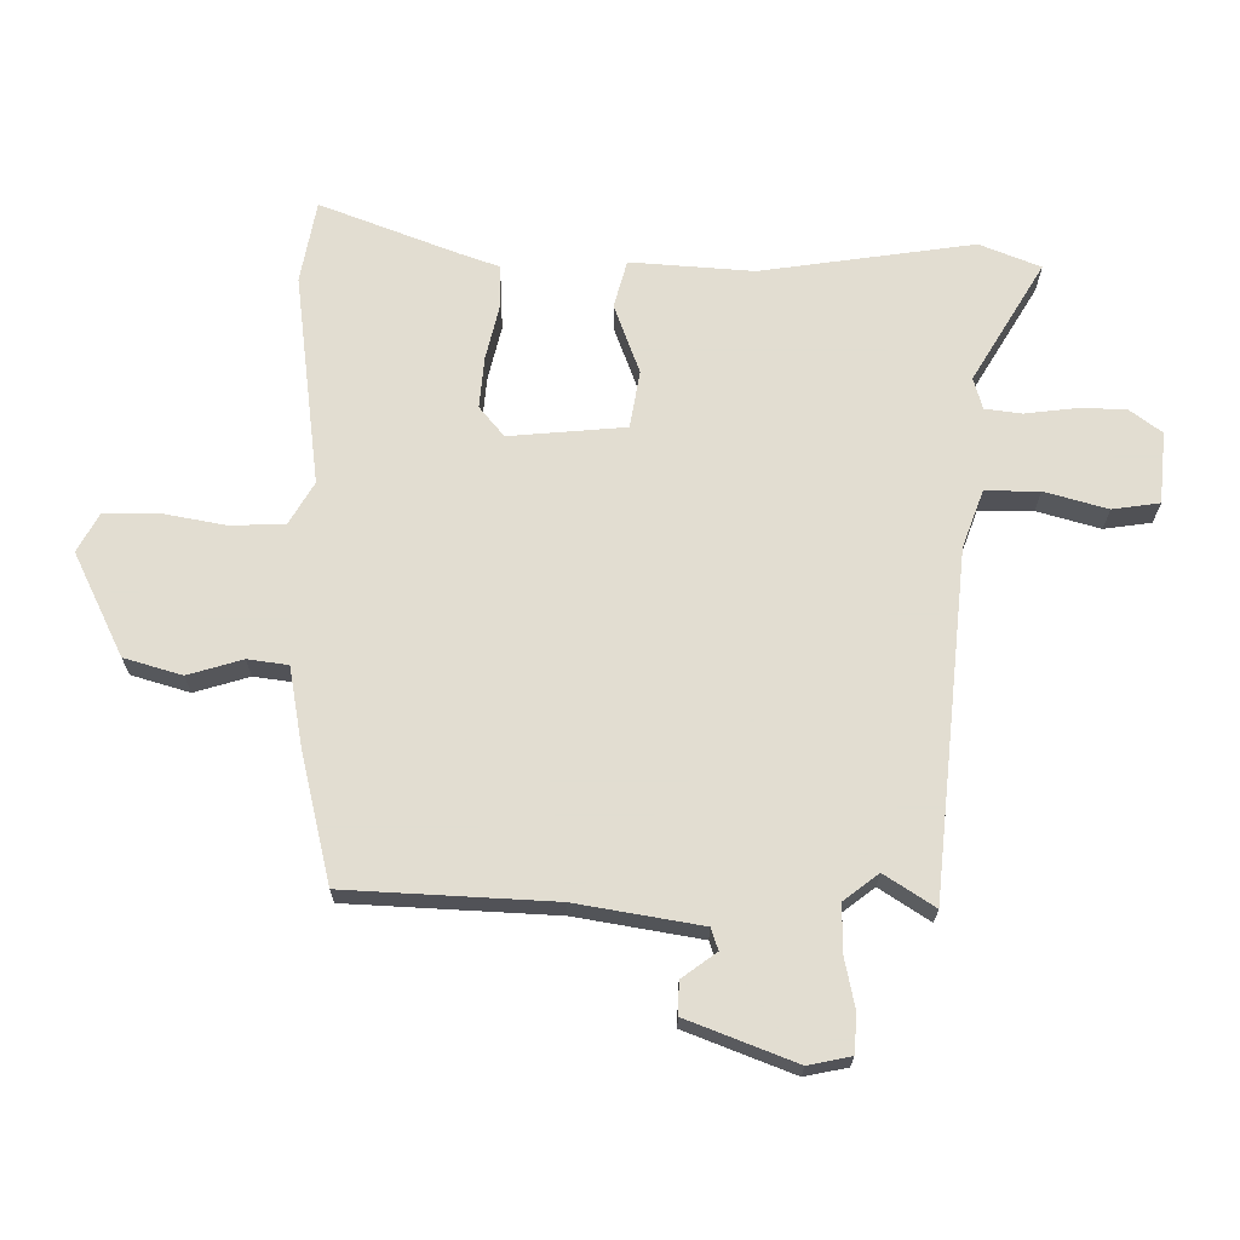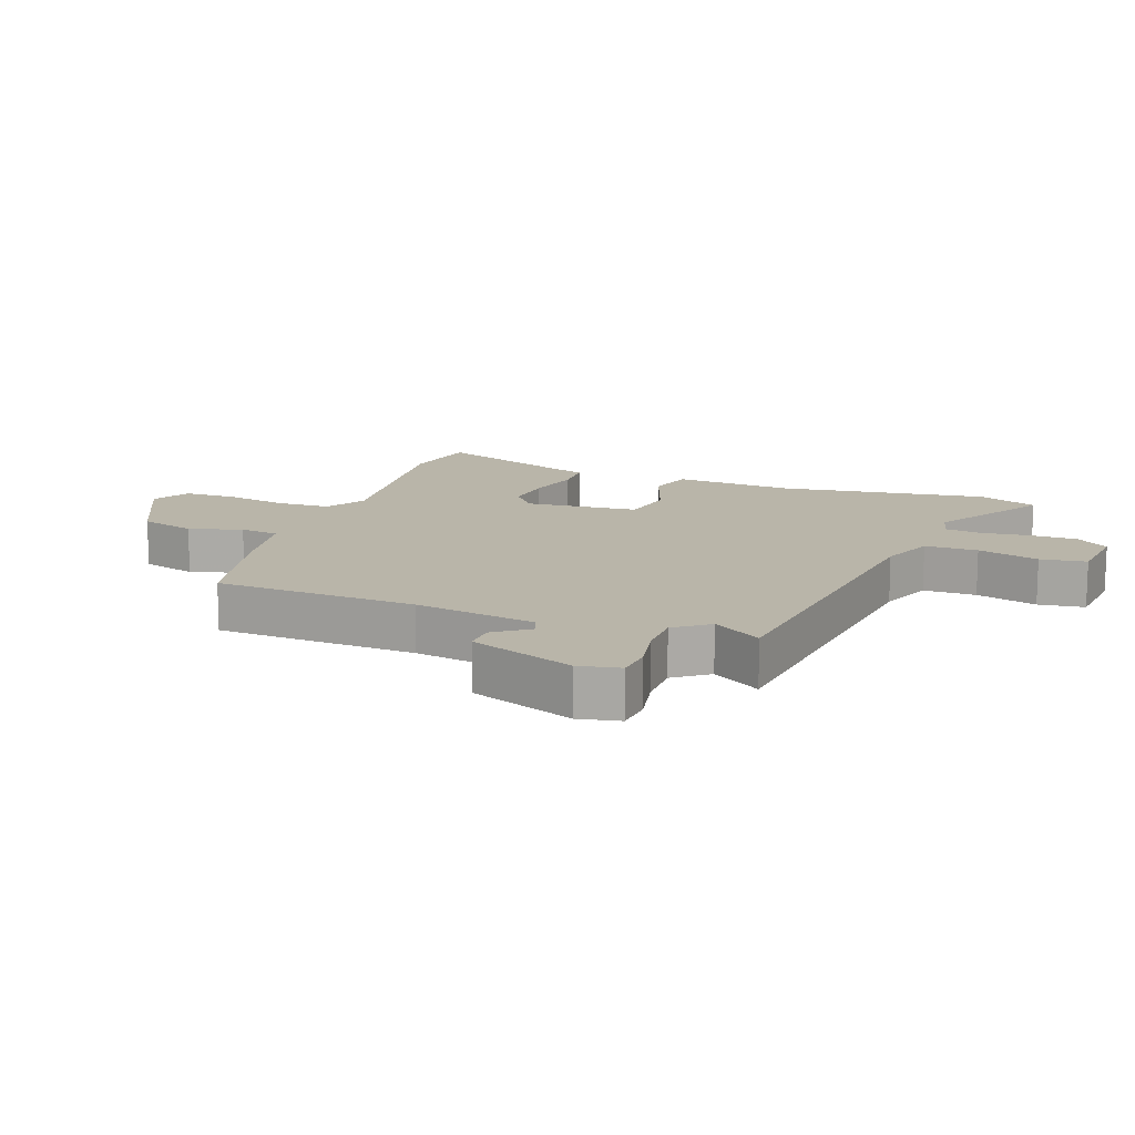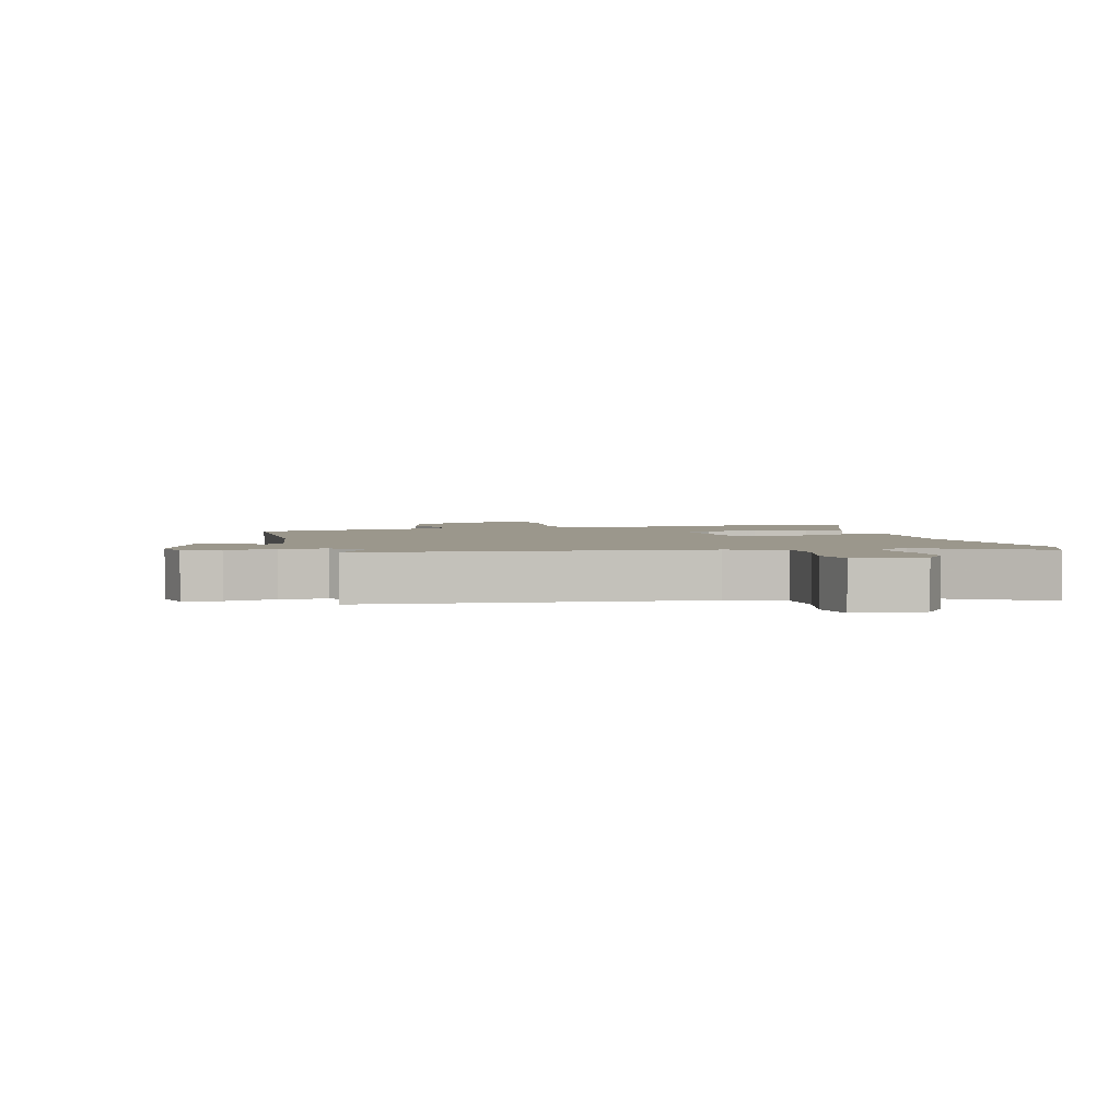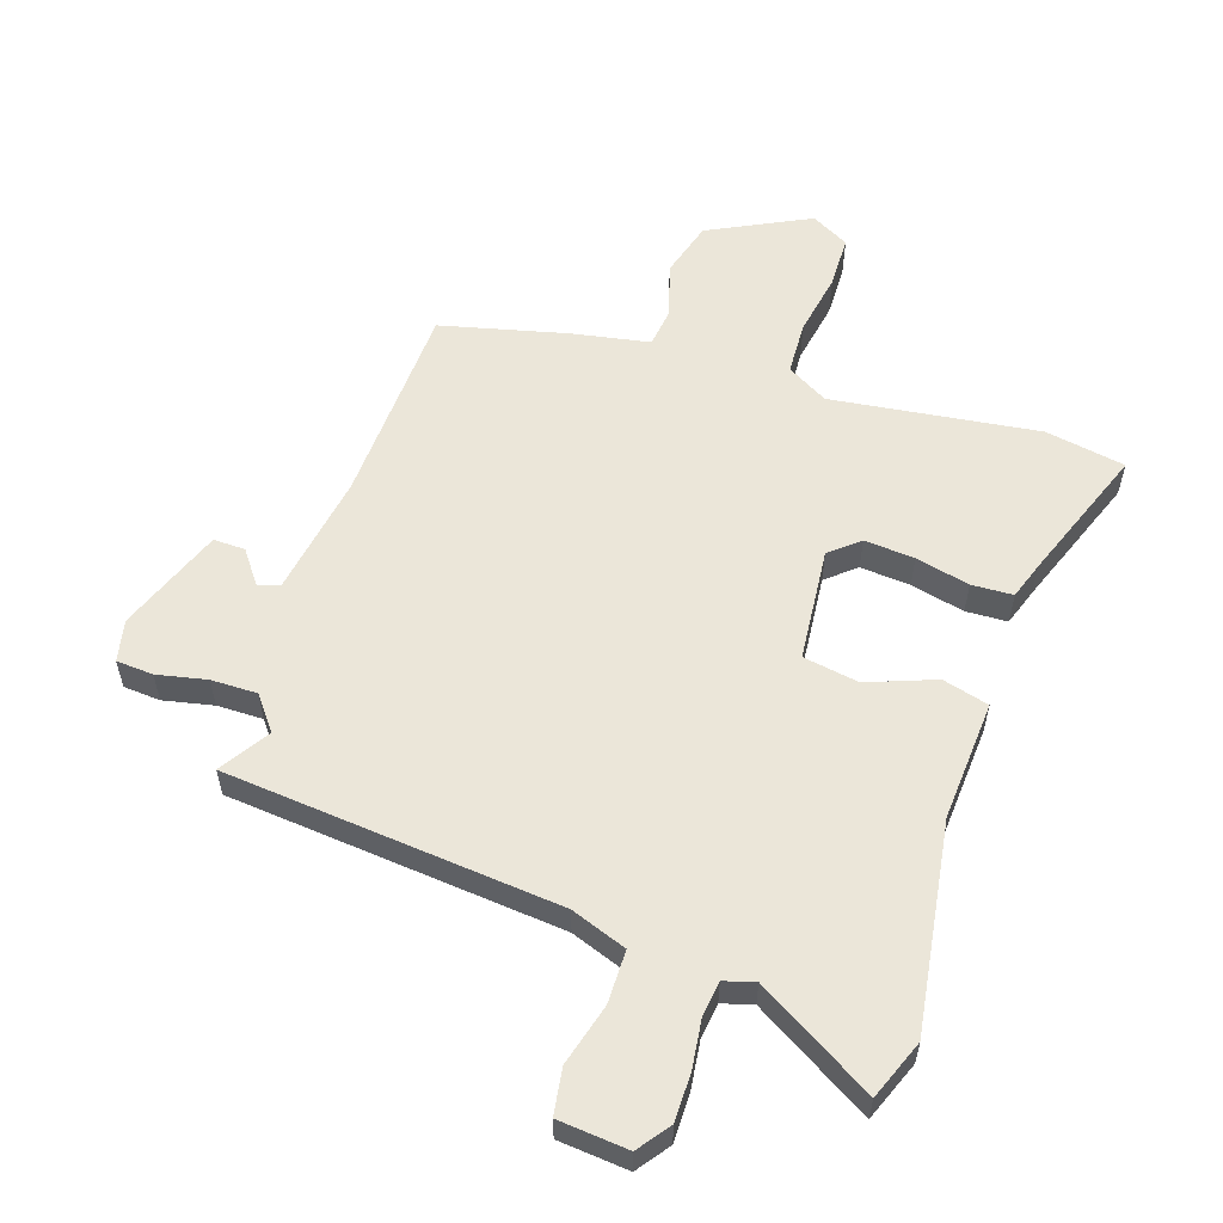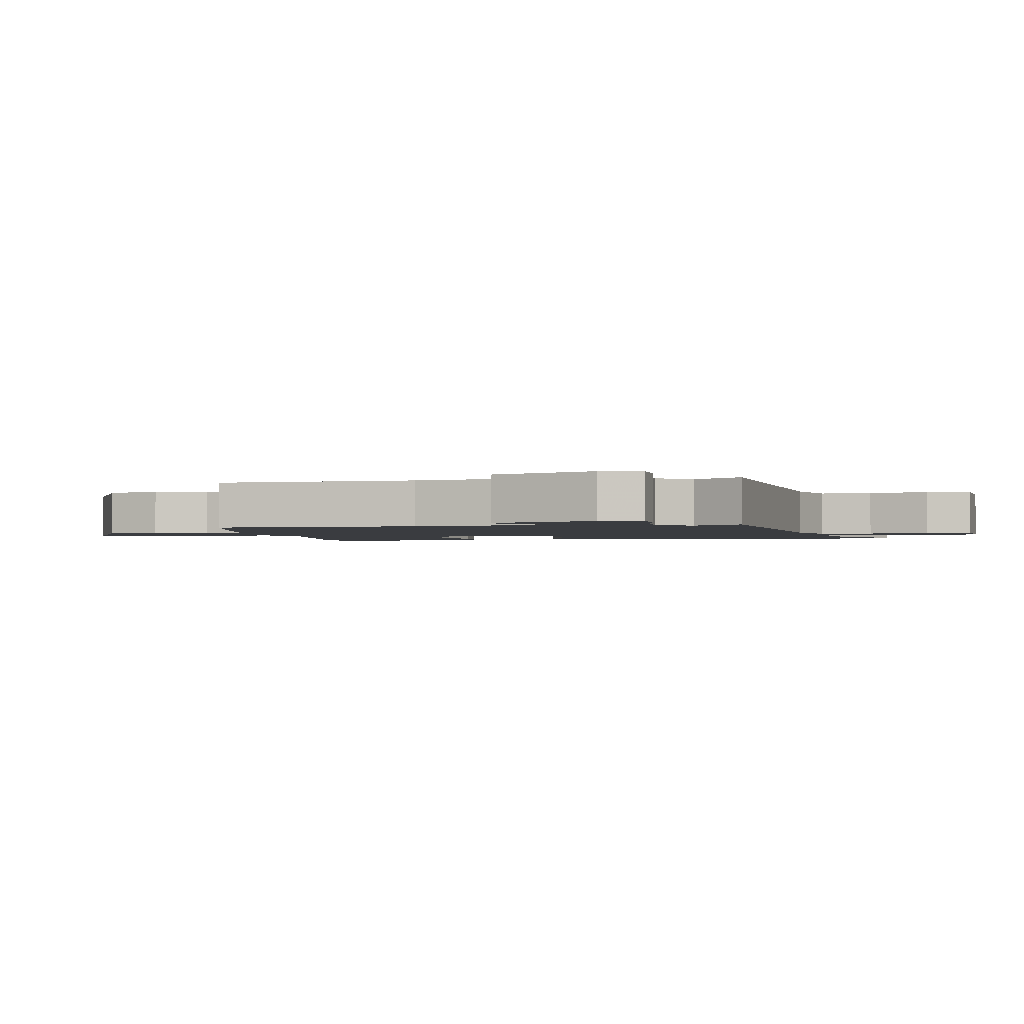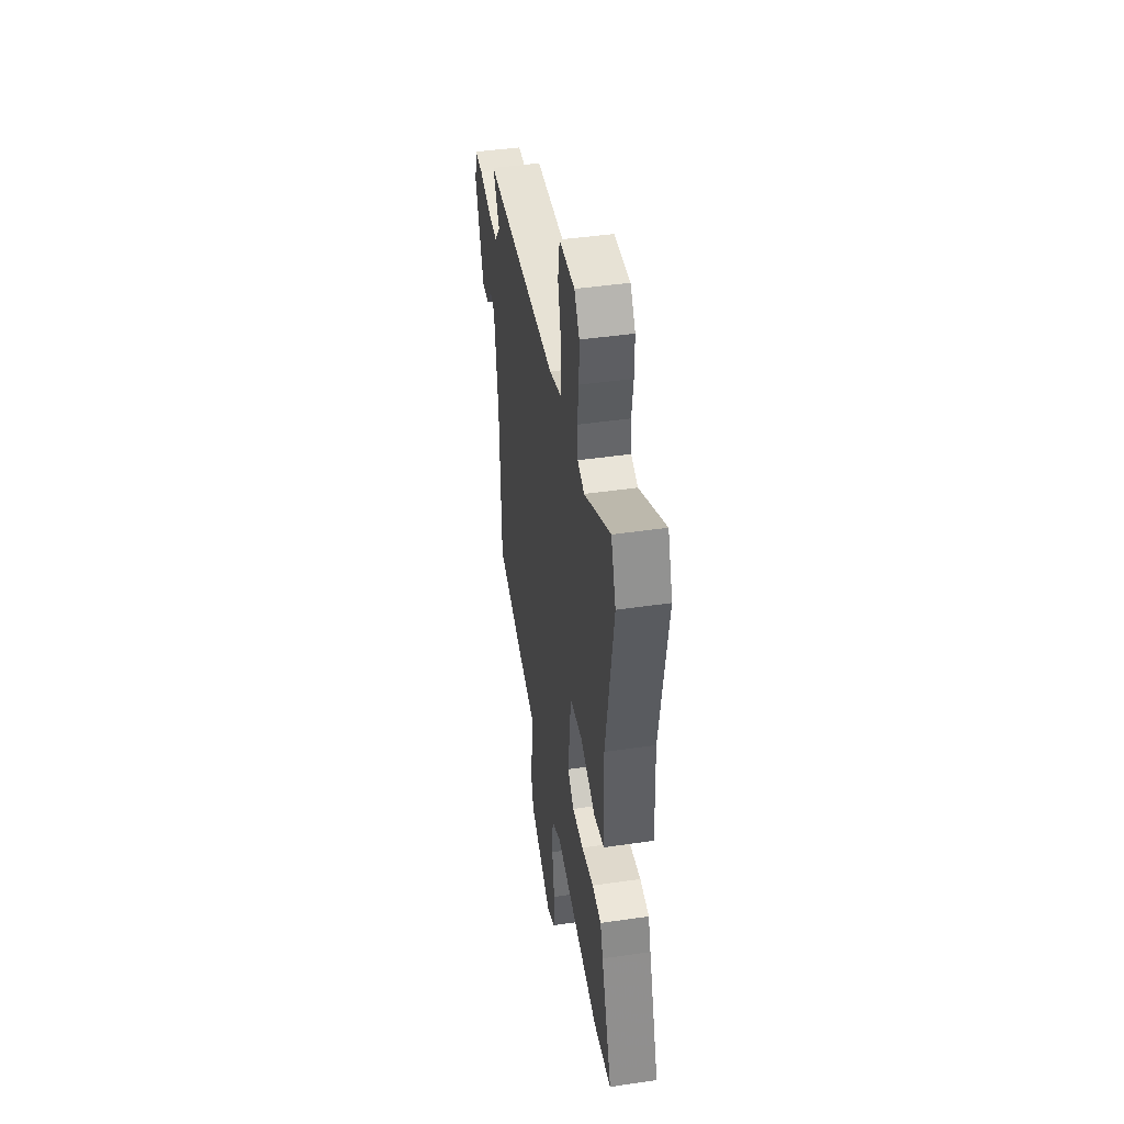
<metadata>
{"format":"obj","ext":"obj","renderer":"f3d","projection":"perspective","resolution":1024,"background":"white","views":[{"elev":68.6,"azim":-88.2,"up":"+Y"},{"elev":13.4,"azim":-68.1,"up":"+Y"},{"elev":2.7,"azim":-14.0,"up":"+Y"},{"elev":57.3,"azim":19.3,"up":"+Y"},{"elev":-1.9,"azim":-77.6,"up":"+Y"},{"elev":44.8,"azim":80.4,"up":"+Z"}]}
</metadata>
<code>
v -0.502 0.07 -0.403
v -0.51 0.07 -0.085
v -0.538 0.07 0.108
v -0.571 0.07 0.12
v -0.611 0.07 0.068
v -0.661 0.07 0.068
v -0.721 0.07 0.235
v -0.706 0.07 0.3
v -0.648 0.07 0.303
v -0.57 0.07 0.285
v -0.498 0.07 0.283
v -0.456 0.07 0.335
v -0.504 0.07 0.413
v 0.022 0.07 0.452
v 0.11 0.07 0.482
v 0.112 0.07 0.565
v 0.087 0.07 0.662
v 0.099 0.07 0.734
v 0.209 0.07 0.742
v 0.245 0.07 0.691
v 0.244 0.07 0.617
v 0.233 0.07 0.541
v 0.239 0.07 0.485
v 0.287 0.07 0.47
v 0.472 0.07 0.575
v 0.507 0.07 0.481
v 0.452 0.07 0.156
v 0.461 0.07 -0.033
v 0.388 0.07 -0.051
v 0.282 0.07 -0.009
v 0.194 0.07 -0.022
v 0.174 0.07 -0.2
v 0.219 0.07 -0.239
v 0.298 0.07 -0.234
v 0.383 0.07 -0.216
v 0.448 0.07 -0.22
v 0.467 0.07 -0.279
v 0.543 0.07 -0.493
v 0.417 0.07 -0.513
v 0.093 0.07 -0.464
v 0.028 0.07 -0.5
v 0.023 0.07 -0.583
v 0.039 0.07 -0.682
v 0.036 0.07 -0.764
v -0.024 0.07 -0.795
v -0.18 0.07 -0.714
v -0.204 0.07 -0.625
v -0.177 0.07 -0.542
v -0.184 0.07 -0.48
v -0.306 0.07 -0.455
v -0.502 0 -0.403
v -0.51 0 -0.085
v -0.538 0 0.108
v -0.571 0 0.12
v -0.611 0 0.068
v -0.661 0 0.068
v -0.721 0 0.235
v -0.706 0 0.3
v -0.648 0 0.303
v -0.57 0 0.285
v -0.498 0 0.283
v -0.456 0 0.335
v -0.504 0 0.413
v 0.022 0 0.452
v 0.11 0 0.482
v 0.112 0 0.565
v 0.087 0 0.662
v 0.099 0 0.734
v 0.209 0 0.742
v 0.245 0 0.691
v 0.244 0 0.617
v 0.233 0 0.541
v 0.239 0 0.485
v 0.287 0 0.47
v 0.472 0 0.575
v 0.507 0 0.481
v 0.452 0 0.156
v 0.461 0 -0.033
v 0.388 0 -0.051
v 0.282 0 -0.009
v 0.194 0 -0.022
v 0.174 0 -0.2
v 0.219 0 -0.239
v 0.298 0 -0.234
v 0.383 0 -0.216
v 0.448 0 -0.22
v 0.467 0 -0.279
v 0.543 0 -0.493
v 0.417 0 -0.513
v 0.093 0 -0.464
v 0.028 0 -0.5
v 0.023 0 -0.583
v 0.039 0 -0.682
v 0.036 0 -0.764
v -0.024 0 -0.795
v -0.18 0 -0.714
v -0.204 0 -0.625
v -0.177 0 -0.542
v -0.184 0 -0.48
v -0.306 0 -0.455
f 49 50 1 2
f 45 46 47 48
f 45 48 49
f 42 43 44 45
f 41 42 45 49
f 40 41 49 2
f 37 38 39 40
f 34 35 36 37
f 33 34 37 40
f 32 33 40 2
f 27 28 29 30
f 27 30 31
f 24 25 26 27
f 23 24 27 31
f 22 23 31 32
f 20 21 22
f 19 20 22
f 16 17 18 19
f 15 16 19 22
f 12 13 14
f 11 12 14
f 7 8 9 10
f 7 10 11
f 4 5 6 7
f 3 4 7 11
f 2 3 11 14
f 15 22 32 2
f 2 14 15
f 52 51 100 99
f 98 97 96 95
f 99 98 95
f 95 94 93 92
f 99 95 92 91
f 52 99 91 90
f 90 89 88 87
f 87 86 85 84
f 90 87 84 83
f 52 90 83 82
f 80 79 78 77
f 81 80 77
f 77 76 75 74
f 81 77 74 73
f 82 81 73 72
f 72 71 70
f 72 70 69
f 69 68 67 66
f 72 69 66 65
f 64 63 62
f 64 62 61
f 60 59 58 57
f 61 60 57
f 57 56 55 54
f 61 57 54 53
f 64 61 53 52
f 52 82 72 65
f 65 64 52
f 1 51 52 2
f 2 52 53 3
f 3 53 54 4
f 4 54 55 5
f 5 55 56 6
f 6 56 57 7
f 7 57 58 8
f 8 58 59 9
f 9 59 60 10
f 10 60 61 11
f 11 61 62 12
f 12 62 63 13
f 13 63 64 14
f 14 64 65 15
f 15 65 66 16
f 16 66 67 17
f 17 67 68 18
f 18 68 69 19
f 19 69 70 20
f 20 70 71 21
f 21 71 72 22
f 22 72 73 23
f 23 73 74 24
f 24 74 75 25
f 25 75 76 26
f 26 76 77 27
f 27 77 78 28
f 28 78 79 29
f 29 79 80 30
f 30 80 81 31
f 31 81 82 32
f 32 82 83 33
f 33 83 84 34
f 34 84 85 35
f 35 85 86 36
f 36 86 87 37
f 37 87 88 38
f 38 88 89 39
f 39 89 90 40
f 40 90 91 41
f 41 91 92 42
f 42 92 93 43
f 43 93 94 44
f 44 94 95 45
f 45 95 96 46
f 46 96 97 47
f 47 97 98 48
f 48 98 99 49
f 49 99 100 50
f 50 100 51 1

</code>
